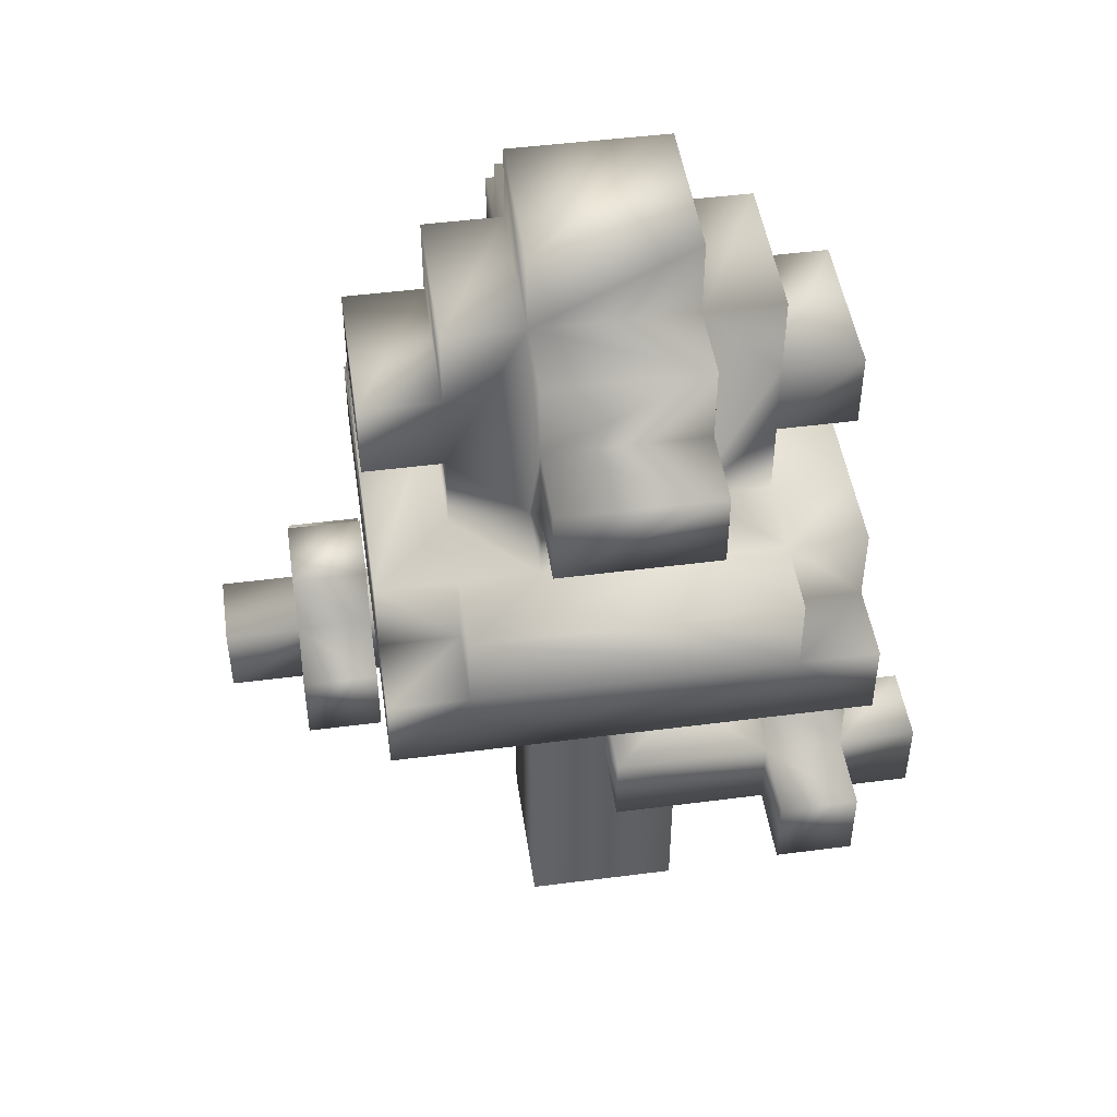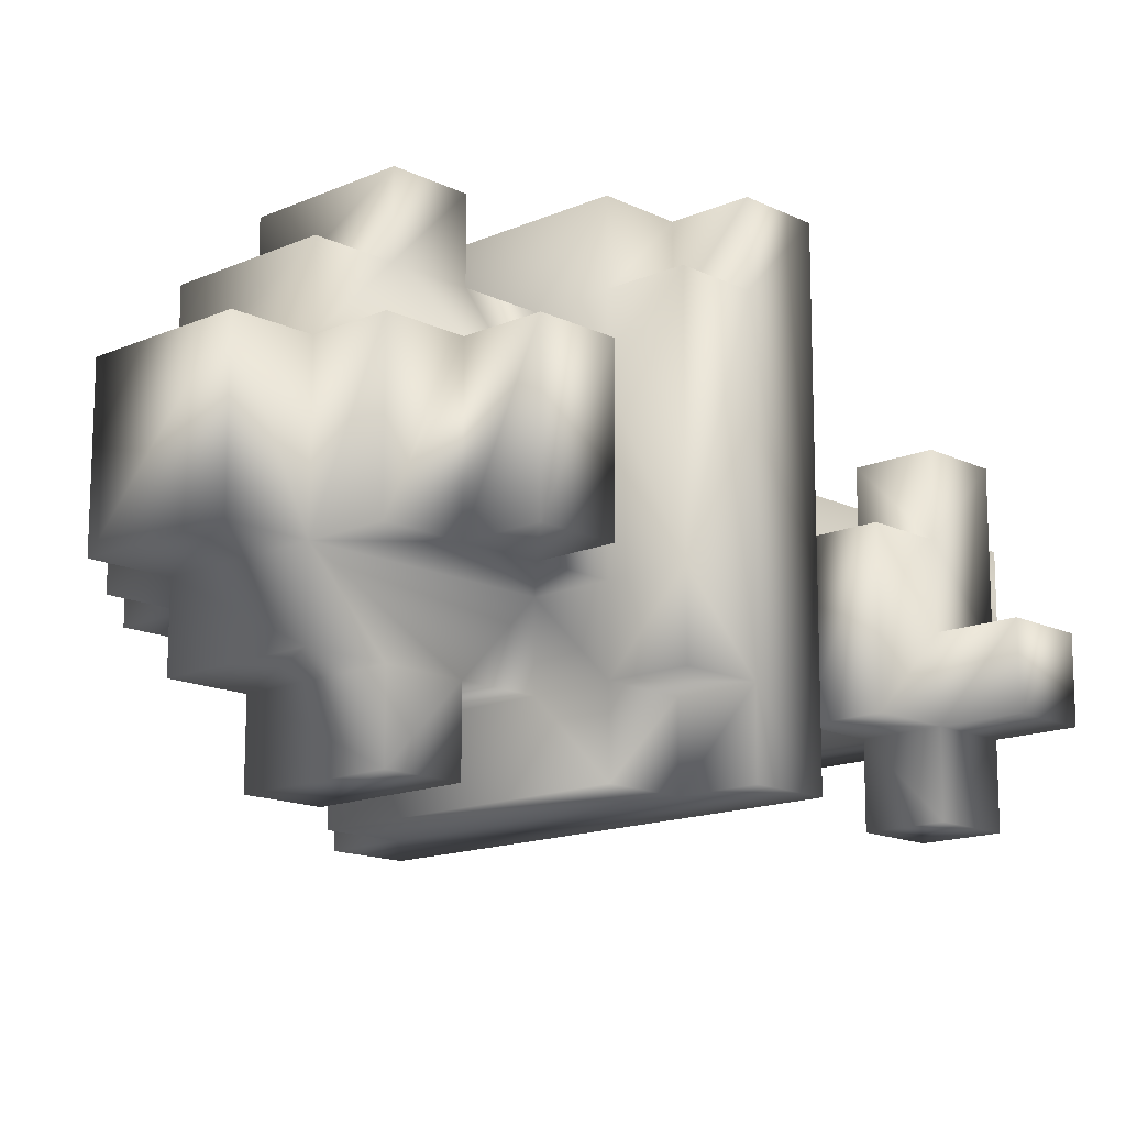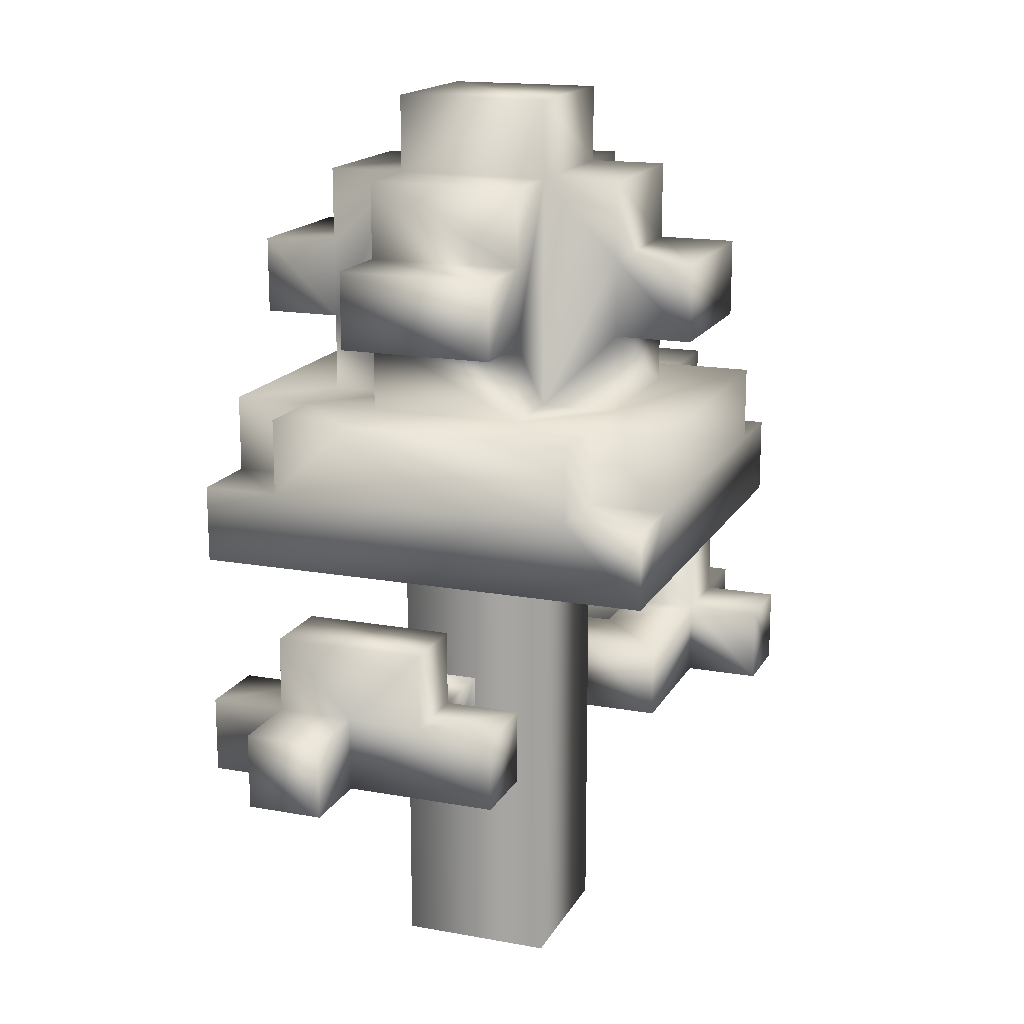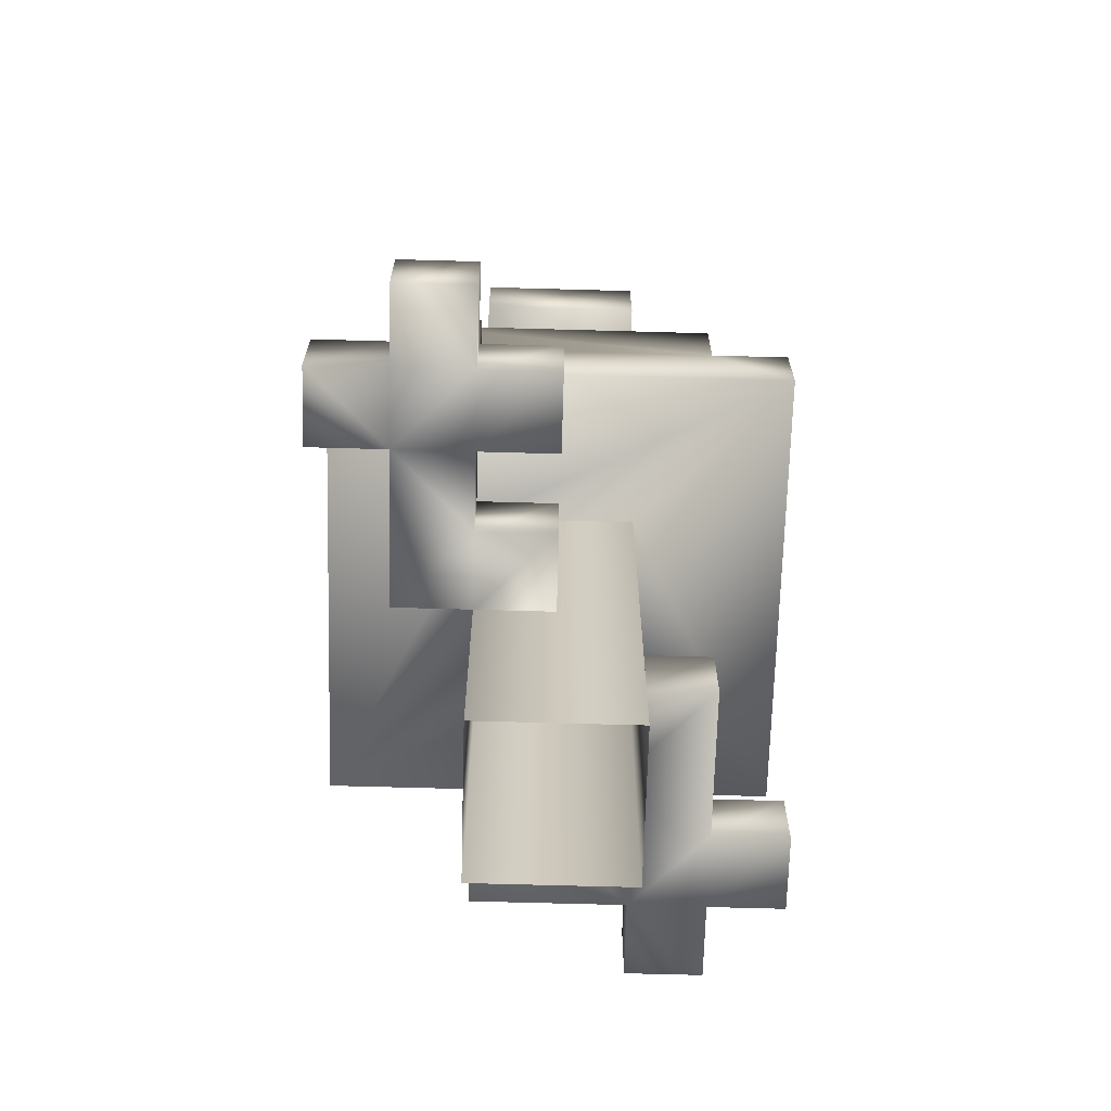
<metadata>
{"format":"obj","ext":"obj","renderer":"f3d","projection":"perspective","resolution":1024,"background":"white","views":[{"elev":47.7,"azim":171.7,"up":"+Y"},{"elev":-14.6,"azim":-136.6,"up":"+Z"},{"elev":16.5,"azim":-69.6,"up":"+Y"},{"elev":-67.8,"azim":88.4,"up":"+Y"}]}
</metadata>
<code>
g hungry_tree4
v -3.5 6 -2.5
v -2.5 7 -2.5
v -3.5 7 -2.5
v 2.5 6 -2.5
v 1.5 7 -2.5
v 2.5 7 -2.5
v 1.5 8 -2.5
v -2.5 8 -2.5
v -1.5 8 -0.5
v -2.5 9 -0.5
v -2.5 8 -0.5
v -2.5 10 -0.5
v -3.5 10 -0.5
v -3.5 9 -0.5
v -1.5 11 -0.5
v -2.5 11 -0.5
v 2.5 3 0.5
v 3.5 3 0.5
v 2.5 4 0.5
v 3.5 4 0.5
v -1.5 10 -1.5
v 0.5 10 -1.5
v -1.5 11 -1.5
v 0.5 11 -1.5
v -3.5 4 -1.5
v -4.5 4 -1.5
v -3.5 3 -1.5
v -4.5 3 -1.5
v -1.5 11 1.5
v -2.5 10 1.5
v -2.5 11 1.5
v -2.5 9 1.5
v -3.5 9 1.5
v -3.5 10 1.5
v -1.5 8 1.5
v -2.5 8 1.5
v 2.5 3 3.5
v 2.5 4 3.5
v 3.5 3 3.5
v 3.5 4 3.5
v -1.5 10 2.5
v -1.5 11 2.5
v 0.5 10 2.5
v 0.5 11 2.5
v -3.5 4 0.5
v -3.5 5 0.5
v -2.5 4 0.5
v -2.5 5 0.5
v -2.5 8 -1.5
v -2.5 7 -1.5
v -2.5 8 -2.5
v -2.5 7 -2.5
v -1.5 9 3.5
v -1.5 10 2.5
v -1.5 10 3.5
v -1.5 9 2.5
v -1.5 8 1.5
v -1.5 8 2.5
v -1.5 11 1.5
v -1.5 11 2.5
v 2.5 4 1.5
v 2.5 5 1.5
v 2.5 4 2.5
v 2.5 5 2.5
v -4.5 4 -0.5
v -4.5 3 -0.5
v -4.5 4 -1.5
v -4.5 3 -1.5
v 1.5 7 3.5
v 1.5 8 3.5
v 1.5 7 2.5
v 1.5 8 2.5
v 0.5 9 -1.5
v 0.5 10 -2.5
v 0.5 9 -2.5
v 0.5 10 -1.5
v 0.5 8 -0.5
v 0.5 8 -1.5
v 0.5 11 -0.5
v 0.5 11 -1.5
v 3.5 4 2.5
v 3.5 5 2.5
v 3.5 4 1.5
v 3.5 5 1.5
v -0.5 4 -0.5
v -0.5 4 -1.5
v -0.5 3 -0.5
v -0.5 3 -1.5
v -1.5 11 -0.5
v -1.5 11 -1.5
v 0.5 11 -0.5
v 0.5 11 -1.5
v 0.5 11 -0.5
v 1.5 11 -0.5
v 0.5 11 1.5
v 1.5 11 1.5
v 1.5 7 2.5
v 2.5 7 2.5
v 1.5 7 3.5
v 2.5 7 3.5
v 2.5 4 1.5
v 2.5 4 0.5
v 3.5 4 1.5
v 3.5 4 0.5
v -2.5 10 1.5
v -3.5 10 1.5
v -2.5 10 -0.5
v -3.5 10 -0.5
v -2.5 5 0.5
v -3.5 5 0.5
v -2.5 5 -1.5
v -3.5 5 -1.5
v 2.5 6 -2.5
v 0.5 6 1.5
v 2.5 6 2.5
v 2.5 6 3.5
v -3.5 6 3.5
v 0.5 6 -0.5
v -3.5 6 -2.5
v -1.5 6 -0.5
v -1.5 6 1.5
v -1.5 9 2.5
v -1.5 9 3.5
v 0.5 9 2.5
v 0.5 9 3.5
v -0.5 3 -1.5
v -0.5 4 -1.5
v -2.5 3 -1.5
v -2.5 4 -1.5
v -1.5 8 -1.5
v 0.5 8 -1.5
v -1.5 9 -1.5
v 0.5 9 -1.5
v 1.5 3 1.5
v 2.5 3 1.5
v 1.5 4 1.5
v 2.5 4 1.5
v -1.5 9 -2.5
v 0.5 9 -2.5
v -1.5 10 -2.5
v 0.5 10 -2.5
v -2.5 4 -1.5
v -2.5 5 -1.5
v -3.5 4 -1.5
v -3.5 5 -1.5
v 1.5 7 2.5
v 1.5 8 2.5
v 2.5 7 2.5
v 2.5 8 2.5
v 0.5 4 2.5
v 2.5 4 2.5
v 0.5 3 2.5
v 2.5 3 2.5
v -1.5 9 3.5
v -1.5 10 3.5
v 0.5 9 3.5
v 0.5 10 3.5
v -2.5 3 1.5
v -3.5 3 1.5
v -2.5 4 1.5
v -3.5 4 1.5
v -3.5 6 3.5
v -3.5 7 2.5
v -3.5 7 3.5
v -3.5 6 -2.5
v -3.5 7 -1.5
v -3.5 7 -2.5
v -3.5 8 -0.5
v -3.5 8 -1.5
v -3.5 8 2.5
v -2.5 8 -0.5
v -2.5 9 -0.5
v -2.5 8 1.5
v -2.5 9 1.5
v 2.5 3 0.5
v 2.5 4 0.5
v 2.5 3 1.5
v 2.5 4 1.5
v -1.5 12 -0.5
v -1.5 12 1.5
v -1.5 11 -0.5
v -1.5 11 1.5
v 2.5 6 -2.5
v 2.5 7 -1.5
v 2.5 7 -2.5
v 2.5 6 2.5
v 2.5 7 2.5
v 2.5 6 3.5
v 2.5 7 3.5
v 2.5 8 2.5
v 2.5 8 -1.5
v 1.5 8 1.5
v 1.5 9 1.5
v 1.5 8 -0.5
v 1.5 9 -0.5
v 3.5 3 0.5
v 3.5 3 1.5
v 3.5 4 0.5
v 3.5 4 1.5
v 0.5 12 -0.5
v 0.5 11 -0.5
v 0.5 12 1.5
v 0.5 11 1.5
v -2.5 3 0.5
v -2.5 3 1.5
v -2.5 4 0.5
v -2.5 4 1.5
v -1.5 11 1.5
v -2.5 11 1.5
v -1.5 11 -0.5
v -2.5 11 -0.5
v 1.5 7 -2.5
v 2.5 7 -2.5
v 1.5 7 -1.5
v 2.5 7 -1.5
v 3.5 4 2.5
v 3.5 4 3.5
v 2.5 4 2.5
v 2.5 4 3.5
v -1.5 10 -1.5
v -1.5 10 -2.5
v 0.5 10 -1.5
v 0.5 10 -2.5
v -2.5 4 0.5
v -1.5 4 -0.5
v -1.5 4 0.5
v -2.5 4 -1.5
v -0.5 4 -1.5
v -0.5 4 -0.5
v -2.5 4 0.5
v -2.5 4 1.5
v -3.5 4 0.5
v -3.5 4 1.5
v -2.5 9 -0.5
v -3.5 9 -0.5
v -2.5 9 1.5
v -3.5 9 1.5
v -2.5 7 -1.5
v -2.5 8 -1.5
v -3.5 7 -1.5
v -3.5 8 -1.5
v 0.5 11 -0.5
v 1.5 10 -0.5
v 1.5 11 -0.5
v 1.5 9 -0.5
v 2.5 9 -0.5
v 2.5 10 -0.5
v 0.5 8 -0.5
v 1.5 8 -0.5
v 3.5 4 1.5
v 3.5 5 1.5
v 2.5 4 1.5
v 2.5 5 1.5
v -1.5 11 -0.5
v 0.5 11 -0.5
v -1.5 12 -0.5
v 0.5 12 -0.5
v 2.5 6 3.5
v 1.5 7 3.5
v 2.5 7 3.5
v -3.5 6 3.5
v -2.5 7 3.5
v -3.5 7 3.5
v -2.5 8 3.5
v 1.5 8 3.5
v -1.5 8 2.5
v -1.5 9 2.5
v 0.5 8 2.5
v 0.5 9 2.5
v 2.5 4 2.5
v 2.5 5 2.5
v 3.5 4 2.5
v 3.5 5 2.5
v -1.5 11 1.5
v -1.5 12 1.5
v 0.5 11 1.5
v 0.5 12 1.5
v -3.5 3 -0.5
v -4.5 3 -0.5
v -3.5 4 -0.5
v -4.5 4 -0.5
v -2.5 7 2.5
v -2.5 8 2.5
v -2.5 7 3.5
v -2.5 8 3.5
v 0.5 4 2.5
v 0.5 3 2.5
v 0.5 4 1.5
v 0.5 3 1.5
v -3.5 9 -0.5
v -3.5 10 -0.5
v -3.5 9 1.5
v -3.5 10 1.5
v -3.5 3 -2.5
v -3.5 4 -2.5
v -3.5 3 -1.5
v -3.5 4 -1.5
v 1.5 8 -1.5
v 1.5 8 -2.5
v 1.5 7 -1.5
v 1.5 7 -2.5
v 4.5 4 2.5
v 4.5 4 1.5
v 4.5 3 2.5
v 4.5 3 1.5
v 2.5 9 1.5
v 2.5 10 1.5
v 2.5 9 -0.5
v 2.5 10 -0.5
v -2.5 4 0.5
v -2.5 5 0.5
v -2.5 4 -1.5
v -2.5 5 -1.5
v -1.5 11 1.5
v 0.5 11 1.5
v -1.5 11 2.5
v 0.5 11 2.5
v -2.5 7 3.5
v -3.5 7 3.5
v -2.5 7 2.5
v -3.5 7 2.5
v 2.5 4 2.5
v 1.5 4 1.5
v 2.5 4 1.5
v 0.5 4 2.5
v 0.5 4 1.5
v 1.5 4 0.5
v 0.5 4 0.5
v 3.5 4 1.5
v 4.5 4 1.5
v 3.5 4 2.5
v 4.5 4 2.5
v -1.5 10 2.5
v 0.5 10 2.5
v -1.5 10 3.5
v 0.5 10 3.5
v -3.5 4 -0.5
v -4.5 4 -0.5
v -3.5 4 -1.5
v -4.5 4 -1.5
v 0.5 3 1.5
v 1.5 3 0.5
v 0.5 3 0.5
v 1.5 3 1.5
v 0.5 3 2.5
v 2.5 3 2.5
v 2.5 3 1.5
v 3.5 3 1.5
v 3.5 3 0.5
v 2.5 3 0.5
v 3.5 3 2.5
v 4.5 3 2.5
v 4.5 3 1.5
v 3.5 3 3.5
v 2.5 3 3.5
v 1.5 9 1.5
v 2.5 9 1.5
v 1.5 9 -0.5
v 2.5 9 -0.5
v 2.5 7 -1.5
v 2.5 8 -1.5
v 1.5 7 -1.5
v 1.5 8 -1.5
v 0.5 3 0.5
v 1.5 3 0.5
v 0.5 4 0.5
v 1.5 4 0.5
v 3.5 3 1.5
v 4.5 3 1.5
v 3.5 4 1.5
v 4.5 4 1.5
v -2.5 4 -2.5
v -3.5 4 -2.5
v -2.5 3 -2.5
v -3.5 3 -2.5
v -3.5 7 2.5
v -3.5 8 2.5
v -2.5 7 2.5
v -2.5 8 2.5
v 0.5 8 1.5
v 1.5 9 1.5
v 1.5 8 1.5
v 1.5 10 1.5
v 2.5 10 1.5
v 2.5 9 1.5
v 0.5 11 1.5
v 1.5 11 1.5
v 3.5 4 2.5
v 4.5 4 2.5
v 3.5 3 2.5
v 4.5 3 2.5
v -1.5 3 0.5
v -2.5 3 0.5
v -1.5 4 0.5
v -2.5 4 0.5
v -3.5 3 1.5
v -3.5 4 0.5
v -3.5 4 1.5
v -3.5 3 -0.5
v -3.5 4 -0.5
v -3.5 5 0.5
v -3.5 5 -1.5
v -3.5 4 -1.5
v -1.5 10 -2.5
v -1.5 9 -1.5
v -1.5 9 -2.5
v -1.5 10 -1.5
v -1.5 11 -0.5
v -1.5 11 -1.5
v -1.5 8 -0.5
v -1.5 8 -1.5
v 2.5 3 2.5
v 2.5 4 2.5
v 2.5 3 3.5
v 2.5 4 3.5
v -2.5 10 -0.5
v -2.5 11 -0.5
v -2.5 10 1.5
v -2.5 11 1.5
v 1.5 3 0.5
v 1.5 3 1.5
v 1.5 4 0.5
v 1.5 4 1.5
v 0.5 10 2.5
v 0.5 9 3.5
v 0.5 10 3.5
v 0.5 9 2.5
v 0.5 11 1.5
v 0.5 11 2.5
v 0.5 8 1.5
v 0.5 8 2.5
v 3.5 3 2.5
v 3.5 3 3.5
v 3.5 4 2.5
v 3.5 4 3.5
v 1.5 10 1.5
v 1.5 11 1.5
v 1.5 10 -0.5
v 1.5 11 -0.5
v -2.5 3 -2.5
v -2.5 3 -1.5
v -2.5 4 -2.5
v -2.5 4 -1.5
v -2.5 8 -1.5
v -3.5 8 -0.5
v -3.5 8 -1.5
v -2.5 8 -0.5
v -1.5 8 -0.5
v -1.5 8 -1.5
v -2.5 8 -2.5
v -2.5 8 1.5
v -3.5 8 2.5
v -2.5 8 2.5
v -1.5 8 2.5
v -1.5 8 1.5
v -2.5 8 3.5
v 1.5 8 3.5
v 1.5 8 -2.5
v 0.5 8 -1.5
v 1.5 8 -1.5
v 1.5 8 -0.5
v 0.5 8 -0.5
v 2.5 8 -1.5
v 1.5 8 1.5
v 0.5 8 2.5
v 0.5 8 1.5
v 1.5 8 2.5
v 2.5 8 2.5
v 1.5 8 3.5
v 1.5 8 1.5
v 1.5 8 2.5
v -2.5 7 -1.5
v -3.5 7 -1.5
v -2.5 7 -2.5
v -3.5 7 -2.5
v 2.5 5 1.5
v 3.5 5 1.5
v 2.5 5 2.5
v 3.5 5 2.5
v -1.5 12 -0.5
v 0.5 12 -0.5
v -1.5 12 1.5
v 0.5 12 1.5
v 1.5 10 -0.5
v 2.5 10 -0.5
v 1.5 10 1.5
v 2.5 10 1.5
v -3.5 4 -1.5
v -3.5 4 -2.5
v -2.5 4 -1.5
v -2.5 4 -2.5
v -1.5 9 -1.5
v 0.5 9 -1.5
v -1.5 9 -2.5
v 0.5 9 -2.5
v -3.5 3 -0.5
v -4.5 3 -1.5
v -4.5 3 -0.5
v -3.5 3 -1.5
v -2.5 3 -1.5
v -2.5 3 -2.5
v -3.5 3 -2.5
v -1.5 3 -0.5
v -0.5 3 -1.5
v -0.5 3 -0.5
v -2.5 3 0.5
v -1.5 3 0.5
v -3.5 3 1.5
v -2.5 3 1.5
v -1.5 1.192e-08 -0.5
v 0.5 1.192e-08 -0.5
v 0.5 6 -0.5
v -1.5 6 -0.5
v -1.5 1.192e-08 1.5
v -1.5 1.192e-08 -0.5
v -1.5 6 -0.5
v -1.5 6 1.5
v 0.5 6 1.5
v 0.5 6 -0.5
v 0.5 1.192e-08 -0.5
v 0.5 1.192e-08 1.5
v -1.5 1.192e-08 1.5
v -1.5 6 1.5
v 0.5 6 1.5
v 0.5 1.192e-08 1.5
g hungry_tree4_0
f 3 2 1
f 1 2 4
f 5 4 2
f 6 4 5
f 7 5 2
f 8 7 2
f 11 10 9
f 10 12 9
f 13 12 10
f 14 13 10
f 15 9 12
f 16 15 12
f 19 18 17
f 18 19 20
f 23 22 21
f 22 23 24
f 27 26 25
f 26 27 28
f 31 30 29
f 30 32 29
f 33 32 30
f 34 33 30
f 35 29 32
f 36 35 32
f 39 38 37
f 38 39 40
f 43 42 41
f 42 43 44
f 47 46 45
f 46 47 48
f 51 50 49
f 50 51 52
f 55 54 53
f 53 54 56
f 56 54 57
f 58 56 57
f 59 57 54
f 60 59 54
f 63 62 61
f 62 63 64
f 67 66 65
f 66 67 68
f 71 70 69
f 70 71 72
f 75 74 73
f 74 76 73
f 73 76 77
f 78 73 77
f 79 77 76
f 80 79 76
f 83 82 81
f 82 83 84
f 87 86 85
f 86 87 88
f 91 90 89
f 90 91 92
f 95 94 93
f 94 95 96
f 99 98 97
f 98 99 100
f 103 102 101
f 102 103 104
f 107 106 105
f 106 107 108
f 111 110 109
f 110 111 112
f 115 114 113
f 115 116 114
f 116 117 114
f 114 118 113
f 113 118 119
f 118 120 119
f 119 120 117
f 120 121 117
f 114 117 121
f 124 123 122
f 123 124 125
f 128 127 126
f 127 128 129
f 132 131 130
f 131 132 133
f 136 135 134
f 135 136 137
f 140 139 138
f 139 140 141
f 144 143 142
f 143 144 145
f 148 147 146
f 147 148 149
f 152 151 150
f 151 152 153
f 156 155 154
f 155 156 157
f 160 159 158
f 159 160 161
f 164 163 162
f 162 163 165
f 166 165 163
f 167 165 166
f 168 166 163
f 169 166 168
f 170 168 163
f 173 172 171
f 172 173 174
f 177 176 175
f 176 177 178
f 181 180 179
f 180 181 182
f 185 184 183
f 184 186 183
f 187 186 184
f 188 186 187
f 189 188 187
f 190 187 184
f 191 190 184
f 194 193 192
f 193 194 195
f 198 197 196
f 197 198 199
f 202 201 200
f 201 202 203
f 206 205 204
f 205 206 207
f 210 209 208
f 209 210 211
f 214 213 212
f 213 214 215
f 218 217 216
f 217 218 219
f 222 221 220
f 221 222 223
f 226 225 224
f 224 225 227
f 227 225 228
f 229 228 225
f 232 231 230
f 231 232 233
f 236 235 234
f 235 236 237
f 240 239 238
f 239 240 241
f 244 243 242
f 243 245 242
f 246 245 243
f 247 246 243
f 248 242 245
f 249 248 245
f 252 251 250
f 251 252 253
f 256 255 254
f 255 256 257
f 260 259 258
f 258 259 261
f 262 261 259
f 263 261 262
f 264 262 259
f 265 264 259
f 268 267 266
f 267 268 269
f 272 271 270
f 271 272 273
f 276 275 274
f 275 276 277
f 280 279 278
f 279 280 281
f 284 283 282
f 283 284 285
f 288 287 286
f 287 288 289
f 292 291 290
f 291 292 293
f 296 295 294
f 295 296 297
f 300 299 298
f 299 300 301
f 304 303 302
f 303 304 305
f 308 307 306
f 307 308 309
f 312 311 310
f 311 312 313
f 316 315 314
f 315 316 317
f 320 319 318
f 319 320 321
f 324 323 322
f 322 323 325
f 325 323 326
f 323 327 326
f 328 326 327
f 331 330 329
f 330 331 332
f 335 334 333
f 334 335 336
f 339 338 337
f 338 339 340
f 343 342 341
f 342 344 341
f 341 344 345
f 345 344 346
f 344 347 346
f 347 348 346
f 349 348 347
f 350 349 347
f 348 351 346
f 352 351 348
f 353 352 348
f 351 354 346
f 355 346 354
f 358 357 356
f 357 358 359
f 362 361 360
f 361 362 363
f 366 365 364
f 365 366 367
f 370 369 368
f 369 370 371
f 374 373 372
f 373 374 375
f 378 377 376
f 377 378 379
f 382 381 380
f 381 383 380
f 384 383 381
f 385 384 381
f 386 380 383
f 387 386 383
f 390 389 388
f 389 390 391
f 394 393 392
f 393 394 395
f 398 397 396
f 396 397 399
f 399 397 400
f 397 401 400
f 401 402 400
f 403 400 402
f 406 405 404
f 404 405 407
f 407 405 408
f 409 407 408
f 410 408 405
f 411 410 405
f 414 413 412
f 413 414 415
f 418 417 416
f 417 418 419
f 422 421 420
f 421 422 423
f 426 425 424
f 425 427 424
f 424 427 428
f 429 424 428
f 430 428 427
f 431 430 427
f 434 433 432
f 433 434 435
f 438 437 436
f 437 438 439
f 442 441 440
f 441 442 443
f 446 445 444
f 445 447 444
f 447 448 444
f 448 449 444
f 444 449 450
f 447 445 451
f 445 452 451
f 452 453 451
f 451 453 454
f 455 451 454
f 453 456 454
f 456 457 454
f 450 449 458
f 449 459 458
f 458 459 460
f 459 461 460
f 462 461 459
f 460 461 463
f 461 464 463
f 454 457 465
f 465 457 464
f 466 465 464
f 463 464 467
f 468 463 467
f 471 470 469
f 474 473 472
f 473 474 475
f 478 477 476
f 477 478 479
f 482 481 480
f 481 482 483
f 486 485 484
f 485 486 487
f 490 489 488
f 489 490 491
f 494 493 492
f 493 494 495
f 498 497 496
f 497 499 496
f 499 500 496
f 501 500 499
f 502 501 499
f 500 503 496
f 504 503 500
f 505 503 504
f 503 506 496
f 507 506 503
f 496 506 508
f 506 509 508
g hungry_tree4_1
f 512 511 510
f 513 512 510
f 516 515 514
f 517 516 514
f 520 519 518
f 521 520 518
f 524 523 522
f 525 524 522

</code>
